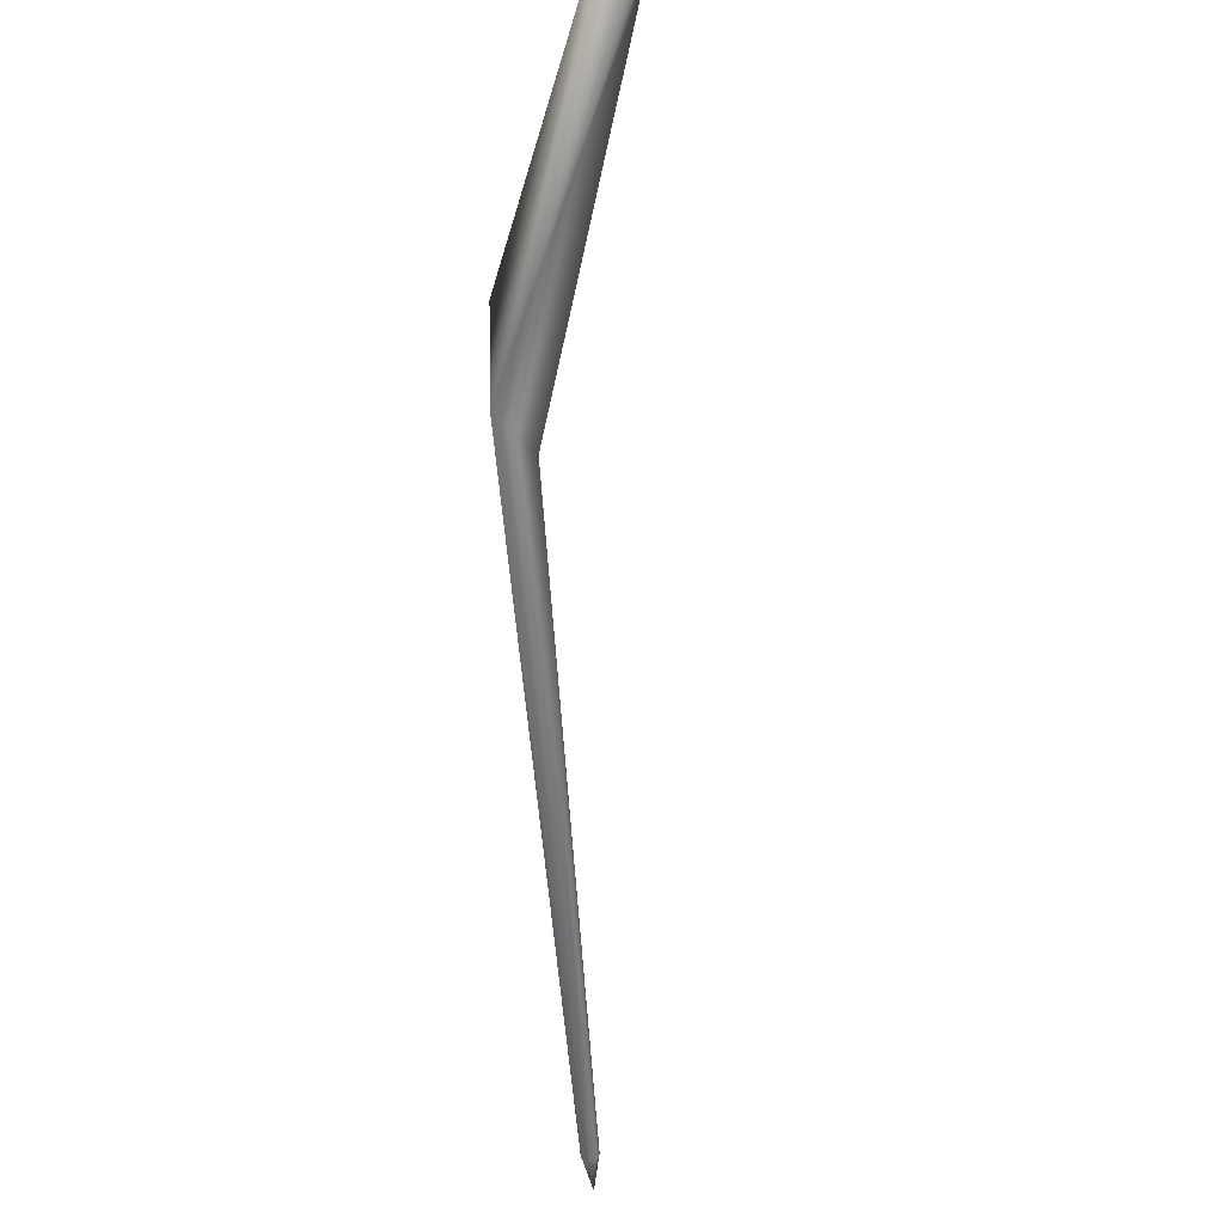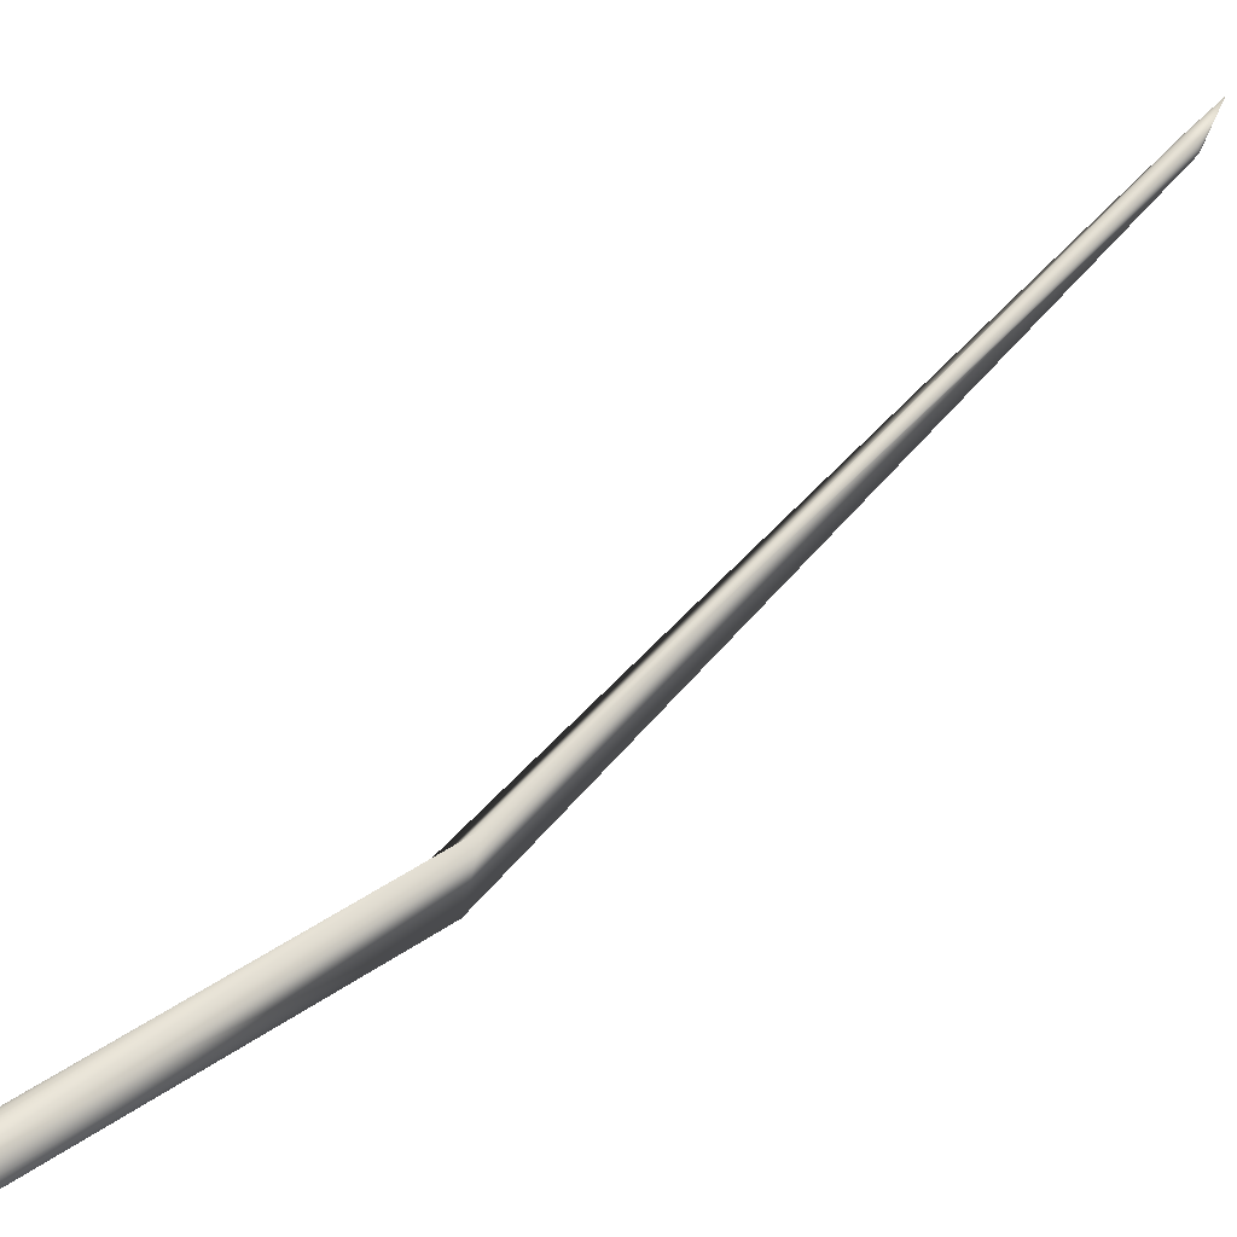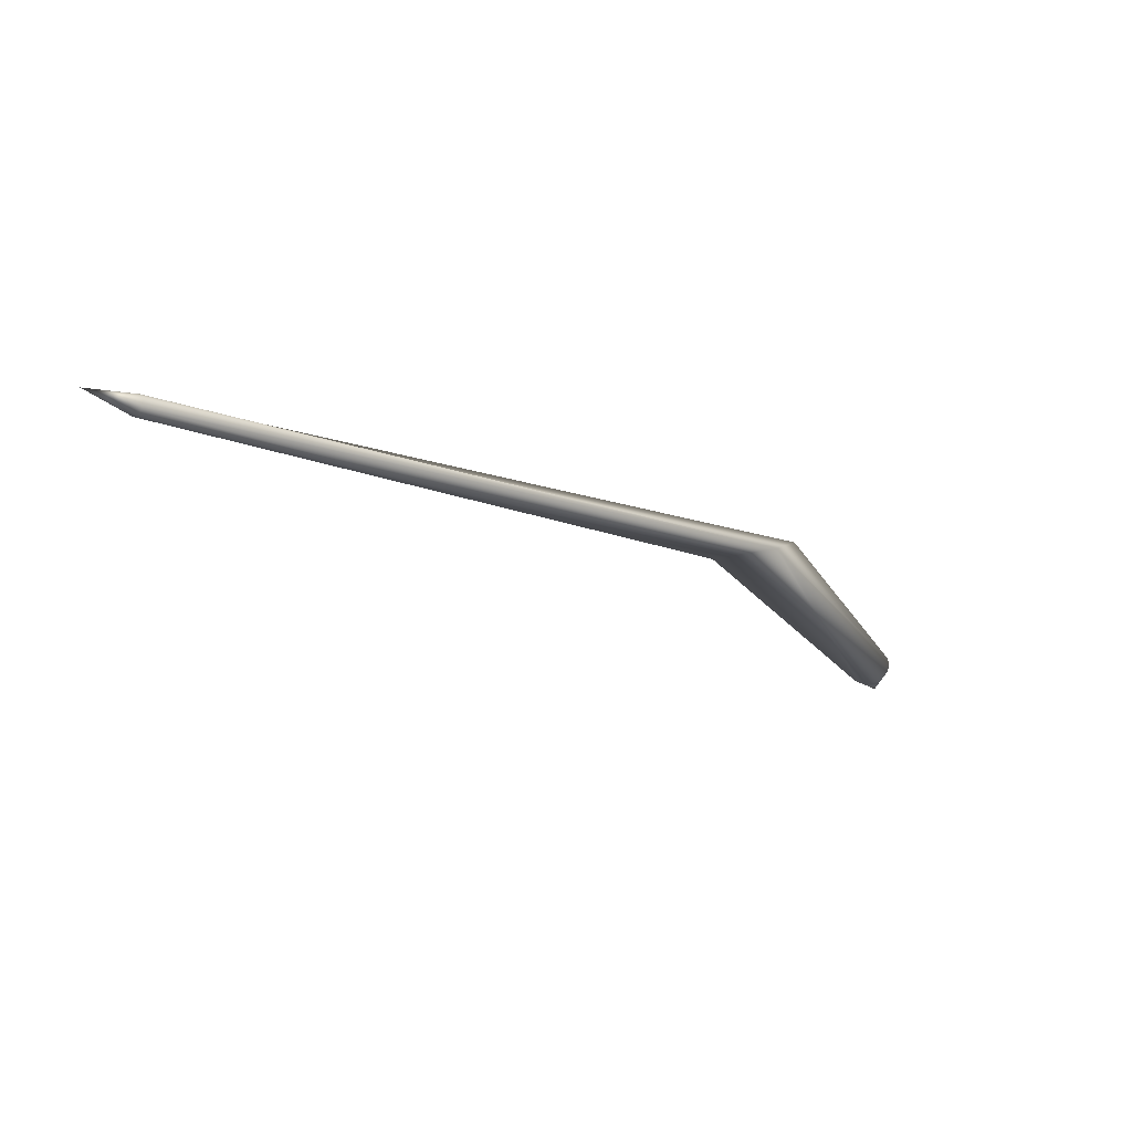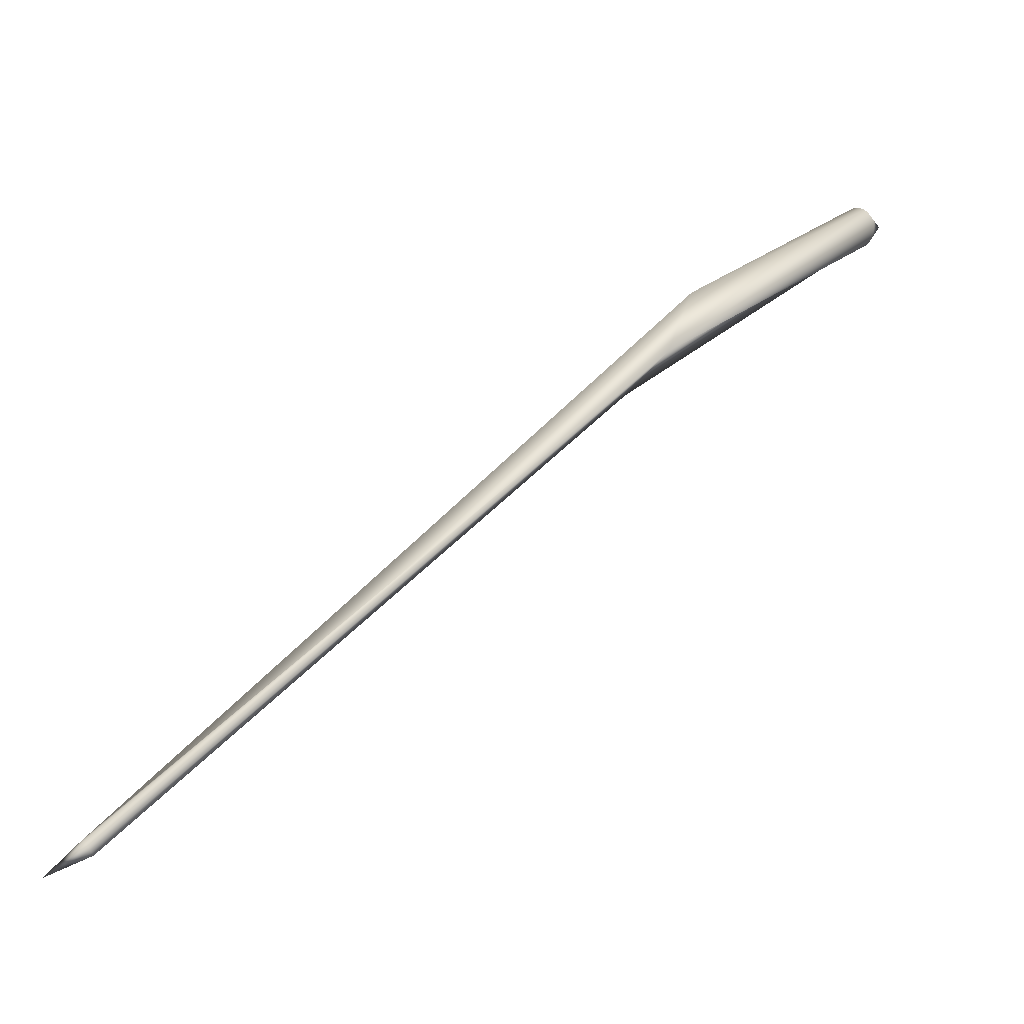
<metadata>
{"format":"obj","ext":"obj","renderer":"f3d","projection":"perspective","resolution":1024,"background":"white","views":[{"elev":-22.6,"azim":-136.9,"up":"+Y"},{"elev":17.5,"azim":-85.8,"up":"+Z"},{"elev":-76.0,"azim":101.8,"up":"+Y"},{"elev":-44.6,"azim":143.1,"up":"+Y"}]}
</metadata>
<code>
v -0.1271 0.1507 -0.07874
v -0.1271 0.1507 -0.07874
v -0.1271 0.1507 -0.07874
v -0.1271 0.1507 -0.07874
v -0.1271 0.1507 -0.07874
v -0.1271 0.1507 -0.07874
v -0.1271 0.1507 -0.07874
v -0.1271 0.1507 -0.07874
v -0.1271 0.1507 -0.07874
v -0.1271 0.1507 -0.07874
v -0.1271 0.1507 -0.07874
v -0.1271 0.1507 -0.07874
v -0.1271 0.1507 -0.07874
v -0.1271 0.1507 -0.07874
v -0.1271 0.1507 -0.07874
v -0.1271 0.1507 -0.07874
v -0.1271 0.1507 -0.07874
v -0.1271 0.1507 -0.07874
v -0.1271 0.1507 -0.07874
v -0.1271 0.1507 -0.07874
v -0.1271 0.1507 -0.07874
v -0.1271 0.1507 -0.07874
v -0.1271 0.1507 -0.07874
v -0.1271 0.1507 -0.07874
v -0.1271 0.1507 -0.07874
v -0.1271 0.1507 -0.07874
v -0.1271 0.1507 -0.07874
v -0.1271 0.1507 -0.07874
v -0.1271 0.1507 -0.07874
v -0.1271 0.1507 -0.07874
v -0.1271 0.1507 -0.07874
v -0.1271 0.1507 -0.07874
v -0.1271 0.1507 -0.07874
v -0.1271 0.1507 -0.07874
v -0.1271 0.1507 -0.07874
v -0.1271 0.1507 -0.07874
v -0.1271 0.1507 -0.07874
v -0.1271 0.1507 -0.07874
v -0.1271 0.1507 -0.07874
v -0.1271 0.1507 -0.07874
v -0.1271 0.1507 -0.07874
v -0.1271 0.1507 -0.07874
v -0.1271 0.1507 -0.07874
v -0.1271 0.1507 -0.07874
v -0.1271 0.1507 -0.07874
v -0.1271 0.1507 -0.07874
v -0.1271 0.1507 -0.07874
v -0.1271 0.1507 -0.07874
v -0.1271 0.1507 -0.07874
v -0.1271 0.1507 -0.07874
v -0.1271 0.1507 -0.07874
v -0.1271 0.1507 -0.07874
v -0.1271 0.1507 -0.07874
v -0.1271 0.1507 -0.07874
v -0.1271 0.1507 -0.07874
v -0.1271 0.1507 -0.07874
v -0.1271 0.1507 -0.07874
v -0.1271 0.1507 -0.07874
v -0.1271 0.1507 -0.07874
v -0.1271 0.1507 -0.07874
v -0.1271 0.1507 -0.07874
v -0.1271 0.1507 -0.07874
v -0.1271 0.1507 -0.07874
v -0.1271 0.1507 -0.07874
v -0.1271 0.1507 -0.07874
v -0.1271 0.1507 -0.07874
v -0.1271 0.1507 -0.07874
v -0.1271 0.1507 -0.07874
v -0.1076 0.1404 -0.08785
v -0.107 0.1413 -0.08754
v -0.1064 0.1421 -0.08714
v -0.1059 0.1429 -0.08666
v -0.1054 0.1436 -0.08609
v -0.105 0.1443 -0.08546
v -0.1046 0.1449 -0.08475
v -0.1043 0.1455 -0.08398
v -0.104 0.1461 -0.08316
v -0.1038 0.1466 -0.08228
v -0.1036 0.147 -0.08136
v -0.1035 0.1473 -0.0804
v -0.1034 0.1476 -0.07941
v -0.1034 0.1478 -0.07839
v -0.1035 0.1479 -0.07735
v -0.1036 0.148 -0.07629
v -0.1037 0.148 -0.07558
v -0.104 0.1479 -0.07452
v -0.1043 0.1477 -0.07347
v -0.1046 0.1475 -0.07248
v -0.105 0.1471 -0.07155
v -0.1054 0.1468 -0.07068
v -0.1059 0.1463 -0.06987
v -0.1064 0.1458 -0.06913
v -0.1069 0.1452 -0.06846
v -0.1075 0.1446 -0.06787
v -0.108 0.1439 -0.06735
v -0.1086 0.1432 -0.06692
v -0.1093 0.1425 -0.06657
v -0.1099 0.1417 -0.06631
v -0.1105 0.1409 -0.06614
v -0.1111 0.14 -0.06607
v -0.1118 0.1392 -0.0661
v -0.1122 0.1386 -0.06618
v -0.1128 0.1377 -0.06638
v -0.1134 0.1369 -0.06669
v -0.114 0.136 -0.06709
v -0.1145 0.1353 -0.06757
v -0.115 0.1345 -0.06814
v -0.1154 0.1338 -0.06878
v -0.1158 0.1332 -0.06948
v -0.1161 0.1326 -0.07025
v -0.1164 0.132 -0.07108
v -0.1166 0.1316 -0.07195
v -0.1168 0.1312 -0.07287
v -0.1169 0.1308 -0.07383
v -0.117 0.1305 -0.07482
v -0.117 0.1303 -0.07584
v -0.1169 0.1302 -0.07688
v -0.1168 0.1301 -0.07794
v -0.1167 0.1301 -0.07865
v -0.1165 0.1302 -0.07971
v -0.1162 0.1304 -0.08076
v -0.1158 0.1307 -0.08175
v -0.1154 0.131 -0.08268
v -0.115 0.1314 -0.08355
v -0.1145 0.1318 -0.08436
v -0.114 0.1323 -0.0851
v -0.1135 0.1329 -0.08577
v -0.113 0.1335 -0.08637
v -0.1124 0.1342 -0.08688
v -0.1118 0.1349 -0.08732
v -0.1112 0.1357 -0.08766
v -0.1105 0.1364 -0.08792
v -0.1099 0.1373 -0.08809
v -0.1093 0.1381 -0.08816
v -0.1086 0.1389 -0.08813
v -0.1082 0.1395 -0.08805
v -0.008069 0.03925 -0.0459
v 0.004592 -0.01115 -0.00398
v 0.001502 -0.003614 -0.03516
v 0.1693 -0.2474 0.195
v 0.1696 -0.2471 0.1951
v 0.1698 -0.2468 0.1952
v 0.17 -0.2464 0.1954
v 0.1702 -0.2461 0.1955
v 0.1703 -0.2457 0.1957
v 0.1704 -0.2454 0.1959
v 0.1704 -0.245 0.1962
v 0.1705 -0.2447 0.1964
v 0.1705 -0.2444 0.1967
v 0.1704 -0.2441 0.197
v 0.1704 -0.2438 0.1973
v 0.1703 -0.2436 0.1976
v 0.1701 -0.2433 0.1979
v 0.17 -0.2431 0.1982
v 0.1698 -0.2429 0.1985
v 0.1696 -0.2428 0.1987
v 0.1694 -0.2426 0.1991
v 0.1691 -0.2425 0.1994
v 0.1688 -0.2424 0.1997
v 0.1685 -0.2424 0.2
v 0.1682 -0.2424 0.2002
v 0.1678 -0.2424 0.2005
v 0.1675 -0.2424 0.2007
v 0.1671 -0.2425 0.2009
v 0.1668 -0.2426 0.2011
v 0.1664 -0.2428 0.2013
v 0.1661 -0.2429 0.2014
v 0.1657 -0.2431 0.2015
v 0.1654 -0.2433 0.2016
v 0.1651 -0.2436 0.2016
v 0.1647 -0.2439 0.2017
v 0.1644 -0.2442 0.2016
v 0.1642 -0.2444 0.2016
v 0.164 -0.2447 0.2016
v 0.1637 -0.245 0.2015
v 0.1635 -0.2454 0.2013
v 0.1633 -0.2457 0.2012
v 0.1631 -0.2461 0.201
v 0.163 -0.2464 0.2008
v 0.1629 -0.2468 0.2006
v 0.1628 -0.2471 0.2004
v 0.1628 -0.2474 0.2001
v 0.1628 -0.2477 0.1999
v 0.1628 -0.248 0.1996
v 0.1629 -0.2483 0.1993
v 0.163 -0.2486 0.199
v 0.1631 -0.2488 0.1987
v 0.1633 -0.249 0.1983
v 0.1635 -0.2492 0.198
v 0.1637 -0.2494 0.1978
v 0.1639 -0.2495 0.1975
v 0.1642 -0.2496 0.1972
v 0.1645 -0.2497 0.1969
v 0.1648 -0.2498 0.1966
v 0.1651 -0.2498 0.1963
v 0.1655 -0.2498 0.1961
v 0.1658 -0.2497 0.1958
v 0.1661 -0.2496 0.1956
v 0.1665 -0.2495 0.1955
v 0.1668 -0.2494 0.1953
v 0.1672 -0.2492 0.1952
v 0.1675 -0.249 0.1951
v 0.1679 -0.2488 0.195
v 0.1682 -0.2486 0.1949
v 0.1685 -0.2483 0.1949
v 0.1688 -0.248 0.1949
v 0.169 -0.2478 0.1949
v 0.1794 -0.2593 0.2143
v 0.1794 -0.2593 0.2143
v 0.1794 -0.2593 0.2143
v 0.1794 -0.2593 0.2143
v 0.1794 -0.2593 0.2143
v 0.1794 -0.2593 0.2143
v 0.1794 -0.2593 0.2143
v 0.1794 -0.2593 0.2143
v 0.1794 -0.2593 0.2143
v 0.1794 -0.2593 0.2143
v 0.1794 -0.2593 0.2143
v 0.1794 -0.2593 0.2143
v 0.1794 -0.2593 0.2143
v 0.1794 -0.2593 0.2143
v 0.1794 -0.2593 0.2143
v 0.1794 -0.2593 0.2143
v 0.1794 -0.2593 0.2143
v 0.1794 -0.2593 0.2143
v 0.1794 -0.2593 0.2143
v 0.1794 -0.2593 0.2143
v 0.1794 -0.2593 0.2143
v 0.1794 -0.2593 0.2143
v 0.1794 -0.2593 0.2143
v 0.1794 -0.2593 0.2143
v 0.1794 -0.2593 0.2143
v 0.1794 -0.2593 0.2143
v 0.1794 -0.2593 0.2143
v 0.1794 -0.2593 0.2143
v 0.1794 -0.2593 0.2143
v 0.1794 -0.2593 0.2143
v 0.1794 -0.2593 0.2143
v 0.1794 -0.2593 0.2143
v 0.1794 -0.2593 0.2143
v 0.1794 -0.2593 0.2143
v 0.1794 -0.2593 0.2143
v 0.1794 -0.2593 0.2143
v 0.1794 -0.2593 0.2143
v 0.1794 -0.2593 0.2143
v 0.1794 -0.2593 0.2143
v 0.1794 -0.2593 0.2143
v 0.1794 -0.2593 0.2143
v 0.1794 -0.2593 0.2143
v 0.1794 -0.2593 0.2143
v 0.1794 -0.2593 0.2143
v 0.1794 -0.2593 0.2143
v 0.1794 -0.2593 0.2143
v 0.1794 -0.2593 0.2143
v 0.1794 -0.2593 0.2143
v 0.1794 -0.2593 0.2143
v 0.1794 -0.2593 0.2143
v 0.1794 -0.2593 0.2143
v 0.1794 -0.2593 0.2143
v 0.1794 -0.2593 0.2143
v 0.1794 -0.2593 0.2143
v 0.1794 -0.2593 0.2143
v 0.1794 -0.2593 0.2143
v 0.1794 -0.2593 0.2143
v 0.1794 -0.2593 0.2143
v 0.1794 -0.2593 0.2143
v 0.1794 -0.2593 0.2143
v 0.1794 -0.2593 0.2143
v 0.1794 -0.2593 0.2143
v 0.1794 -0.2593 0.2143
v 0.1794 -0.2593 0.2143
v 0.1794 -0.2593 0.2143
v 0.1794 -0.2593 0.2143
v 0.1794 -0.2593 0.2143
v 0.1794 -0.2593 0.2143
f 69 2 70
f 70 3 71
f 71 4 72
f 72 5 73
f 73 6 74
f 74 7 75
f 75 8 76
f 76 9 77
f 77 10 78
f 78 11 79
f 79 12 80
f 80 13 81
f 81 14 82
f 82 15 83
f 83 16 84
f 84 17 85
f 85 18 86
f 86 19 87
f 87 20 88
f 88 21 89
f 89 22 90
f 90 23 91
f 91 24 92
f 92 25 93
f 93 26 94
f 94 27 95
f 95 28 96
f 96 29 97
f 97 30 98
f 98 31 99
f 99 32 100
f 100 33 101
f 101 34 102
f 102 35 103
f 103 36 104
f 104 37 105
f 105 38 106
f 106 39 107
f 107 40 108
f 108 41 109
f 109 42 110
f 110 43 111
f 111 44 112
f 112 45 113
f 113 46 114
f 114 47 115
f 115 48 116
f 116 49 117
f 117 50 118
f 118 51 119
f 119 52 120
f 120 53 121
f 121 54 122
f 122 55 123
f 123 56 124
f 124 57 125
f 125 58 126
f 126 59 127
f 127 60 128
f 128 61 129
f 129 62 130
f 130 63 131
f 131 64 132
f 132 65 133
f 133 66 134
f 134 67 135
f 135 68 136
f 136 1 69
f 137 71 72
f 139 141 140
f 139 142 141
f 139 143 142
f 139 144 143
f 139 145 144
f 139 146 145
f 139 147 146
f 139 148 147
f 139 149 148
f 139 150 149
f 139 151 150
f 139 152 151
f 139 153 152
f 154 137 155
f 155 137 156
f 156 137 157
f 157 137 158
f 158 137 159
f 159 137 160
f 160 137 161
f 161 137 162
f 163 138 164
f 164 138 165
f 165 138 166
f 166 138 167
f 167 138 168
f 168 138 169
f 169 138 170
f 170 138 171
f 171 138 172
f 172 138 173
f 173 138 174
f 174 138 175
f 175 138 176
f 176 138 177
f 177 138 178
f 178 138 179
f 179 138 180
f 180 138 181
f 181 138 182
f 182 138 183
f 183 138 184
f 184 138 185
f 185 138 186
f 186 138 187
f 187 138 188
f 188 138 189
f 138 190 189
f 138 191 190
f 138 192 191
f 138 193 192
f 138 194 193
f 138 195 194
f 138 196 195
f 139 198 197
f 139 199 198
f 139 200 199
f 139 201 200
f 139 202 201
f 139 203 202
f 139 204 203
f 139 205 204
f 139 206 205
f 139 207 206
f 139 140 207
f 208 141 209
f 209 142 210
f 210 143 211
f 211 144 212
f 212 145 213
f 213 146 214
f 214 147 215
f 215 148 216
f 216 149 217
f 217 150 218
f 218 151 219
f 219 152 220
f 220 153 221
f 221 154 222
f 222 155 223
f 223 156 224
f 224 157 225
f 225 158 226
f 226 159 227
f 227 160 228
f 228 161 229
f 229 162 230
f 230 163 231
f 231 164 232
f 232 165 233
f 233 166 234
f 234 167 235
f 235 168 236
f 236 169 237
f 237 170 238
f 238 171 239
f 239 172 240
f 240 173 241
f 241 174 242
f 242 175 243
f 243 176 244
f 244 177 245
f 245 178 246
f 246 179 247
f 247 180 248
f 248 181 249
f 249 182 250
f 250 183 251
f 251 184 252
f 252 185 253
f 253 186 254
f 254 187 255
f 255 188 256
f 256 189 257
f 257 190 258
f 258 191 259
f 259 192 260
f 260 193 261
f 261 194 262
f 262 195 263
f 263 196 264
f 264 197 265
f 265 198 266
f 266 199 267
f 267 200 268
f 268 201 269
f 269 202 270
f 270 203 271
f 271 204 272
f 272 205 273
f 273 206 274
f 274 207 275
f 275 140 208
f 69 1 2
f 70 2 3
f 71 3 4
f 72 4 5
f 73 5 6
f 74 6 7
f 75 7 8
f 76 8 9
f 77 9 10
f 78 10 11
f 79 11 12
f 80 12 13
f 81 13 14
f 82 14 15
f 83 15 16
f 84 16 17
f 85 17 18
f 86 18 19
f 87 19 20
f 88 20 21
f 89 21 22
f 90 22 23
f 91 23 24
f 92 24 25
f 93 25 26
f 94 26 27
f 95 27 28
f 96 28 29
f 97 29 30
f 98 30 31
f 99 31 32
f 100 32 33
f 101 33 34
f 102 34 35
f 103 35 36
f 104 36 37
f 105 37 38
f 106 38 39
f 107 39 40
f 108 40 41
f 109 41 42
f 110 42 43
f 111 43 44
f 112 44 45
f 113 45 46
f 114 46 47
f 115 47 48
f 116 48 49
f 117 49 50
f 118 50 51
f 119 51 52
f 120 52 53
f 121 53 54
f 122 54 55
f 123 55 56
f 124 56 57
f 125 57 58
f 126 58 59
f 127 59 60
f 128 60 61
f 129 61 62
f 130 62 63
f 131 63 64
f 132 64 65
f 133 65 66
f 134 66 67
f 135 67 68
f 136 68 1
f 69 70 139
f 70 71 139
f 80 137 79
f 72 73 137
f 137 73 74
f 137 74 75
f 137 75 76
f 137 76 77
f 137 77 78
f 137 78 79
f 139 108 109
f 138 80 81
f 138 81 82
f 138 82 83
f 138 83 84
f 138 84 85
f 138 85 86
f 138 86 87
f 138 87 88
f 138 88 89
f 138 89 90
f 138 90 91
f 138 91 92
f 138 92 93
f 138 93 94
f 138 94 95
f 138 95 96
f 138 96 97
f 138 97 98
f 138 98 99
f 138 99 100
f 138 100 101
f 138 101 102
f 138 102 103
f 138 103 104
f 138 104 105
f 138 105 106
f 138 106 107
f 138 107 108
f 154 139 137
f 139 109 110
f 139 110 111
f 139 111 112
f 139 112 113
f 139 113 114
f 114 115 139
f 115 116 139
f 116 117 139
f 117 118 139
f 118 119 139
f 119 120 139
f 120 121 139
f 121 122 139
f 122 123 139
f 123 124 139
f 124 125 139
f 125 126 139
f 126 127 139
f 127 128 139
f 128 129 139
f 129 130 139
f 130 131 139
f 131 132 139
f 132 133 139
f 133 134 139
f 134 135 139
f 135 136 139
f 136 69 139
f 138 162 137
f 197 138 139
f 208 140 141
f 209 141 142
f 210 142 143
f 211 143 144
f 212 144 145
f 213 145 146
f 214 146 147
f 215 147 148
f 216 148 149
f 217 149 150
f 218 150 151
f 219 151 152
f 220 152 153
f 221 153 154
f 222 154 155
f 223 155 156
f 224 156 157
f 225 157 158
f 226 158 159
f 227 159 160
f 228 160 161
f 229 161 162
f 230 162 163
f 231 163 164
f 232 164 165
f 233 165 166
f 234 166 167
f 235 167 168
f 236 168 169
f 237 169 170
f 238 170 171
f 239 171 172
f 240 172 173
f 241 173 174
f 242 174 175
f 243 175 176
f 244 176 177
f 245 177 178
f 246 178 179
f 247 179 180
f 248 180 181
f 249 181 182
f 250 182 183
f 251 183 184
f 252 184 185
f 253 185 186
f 254 186 187
f 255 187 188
f 256 188 189
f 257 189 190
f 258 190 191
f 259 191 192
f 260 192 193
f 261 193 194
f 262 194 195
f 263 195 196
f 264 196 197
f 265 197 198
f 266 198 199
f 267 199 200
f 268 200 201
f 269 201 202
f 270 202 203
f 271 203 204
f 272 204 205
f 273 205 206
f 274 206 207
f 275 207 140
f 137 139 71
f 80 138 137
f 139 138 108
f 154 153 139
f 138 163 162
f 197 196 138

</code>
